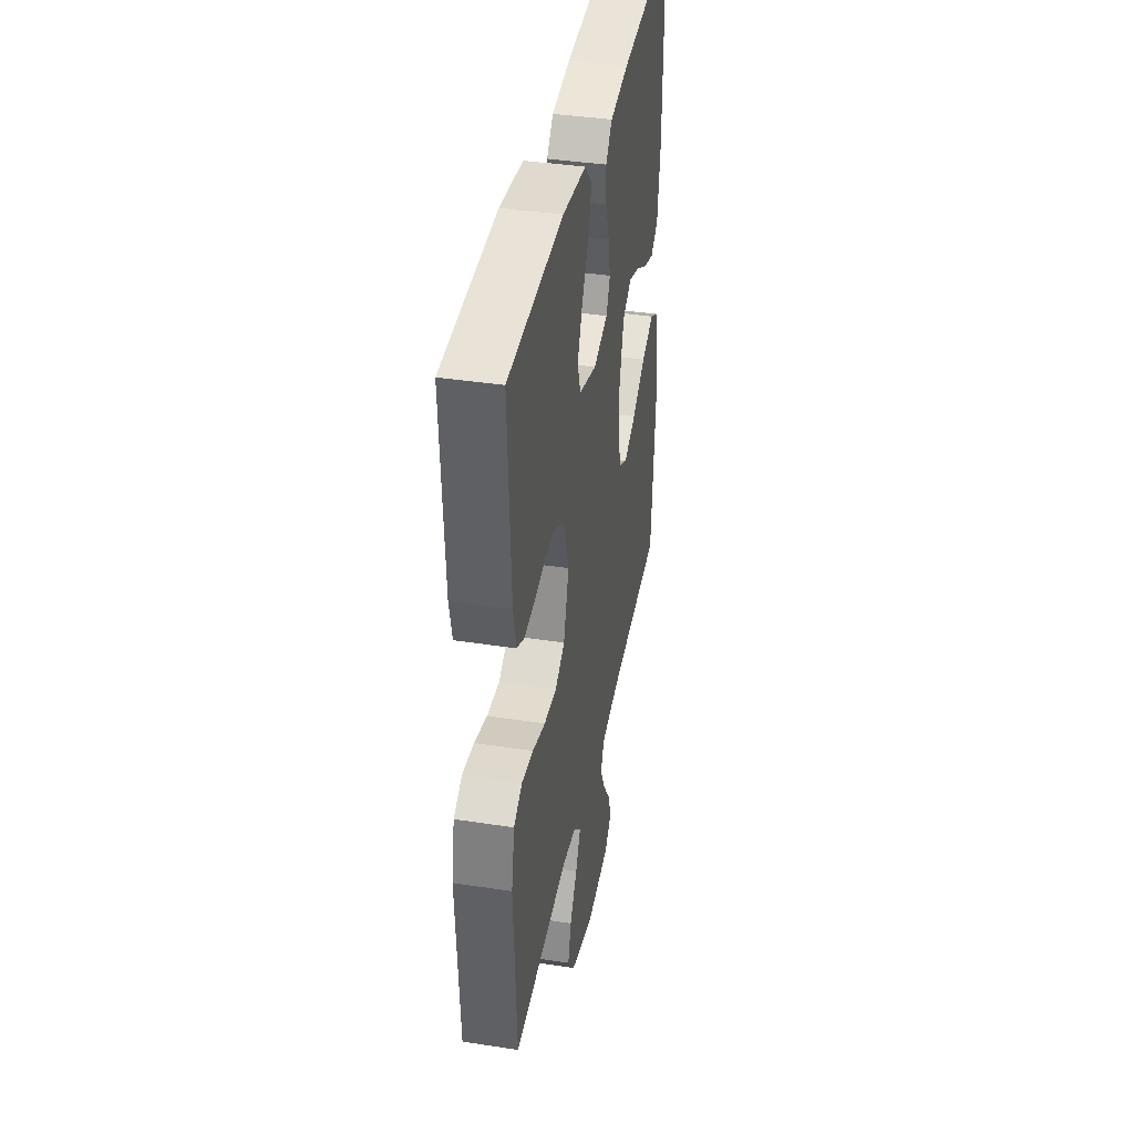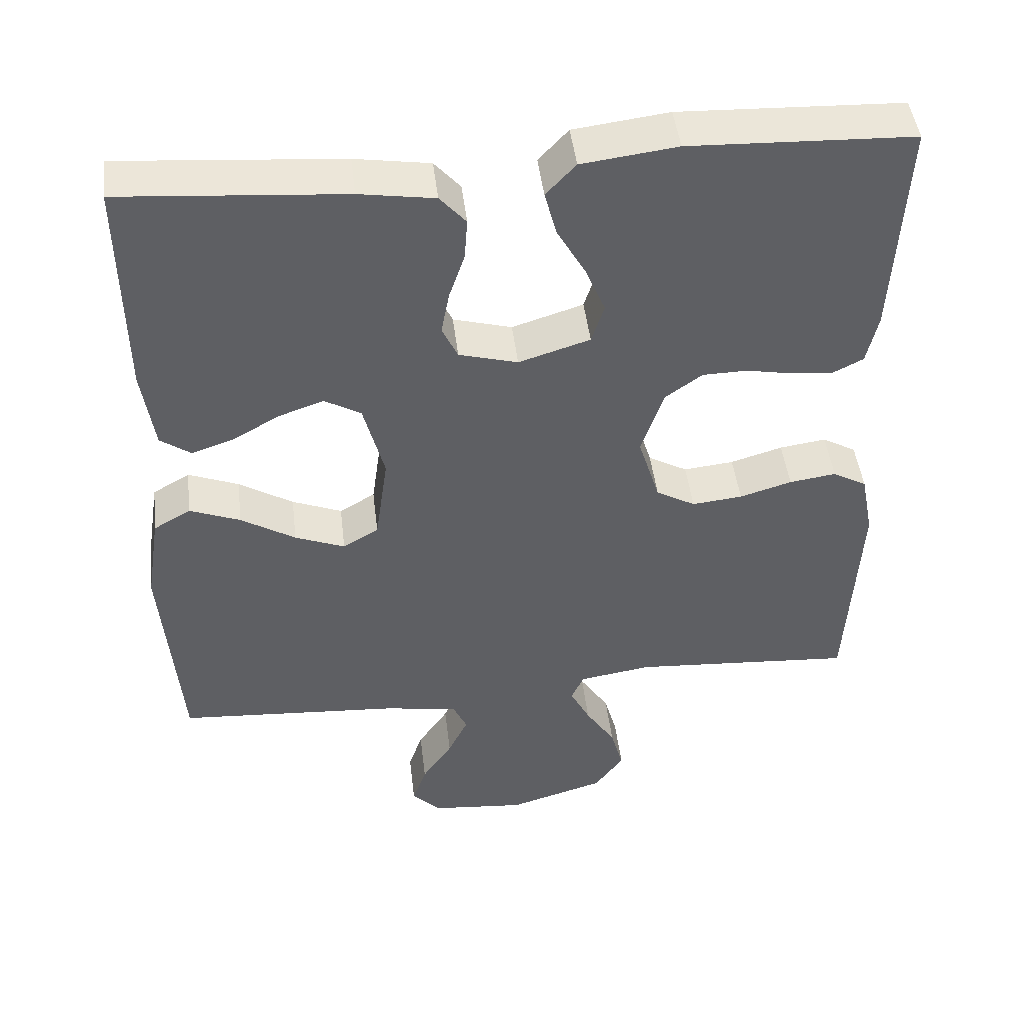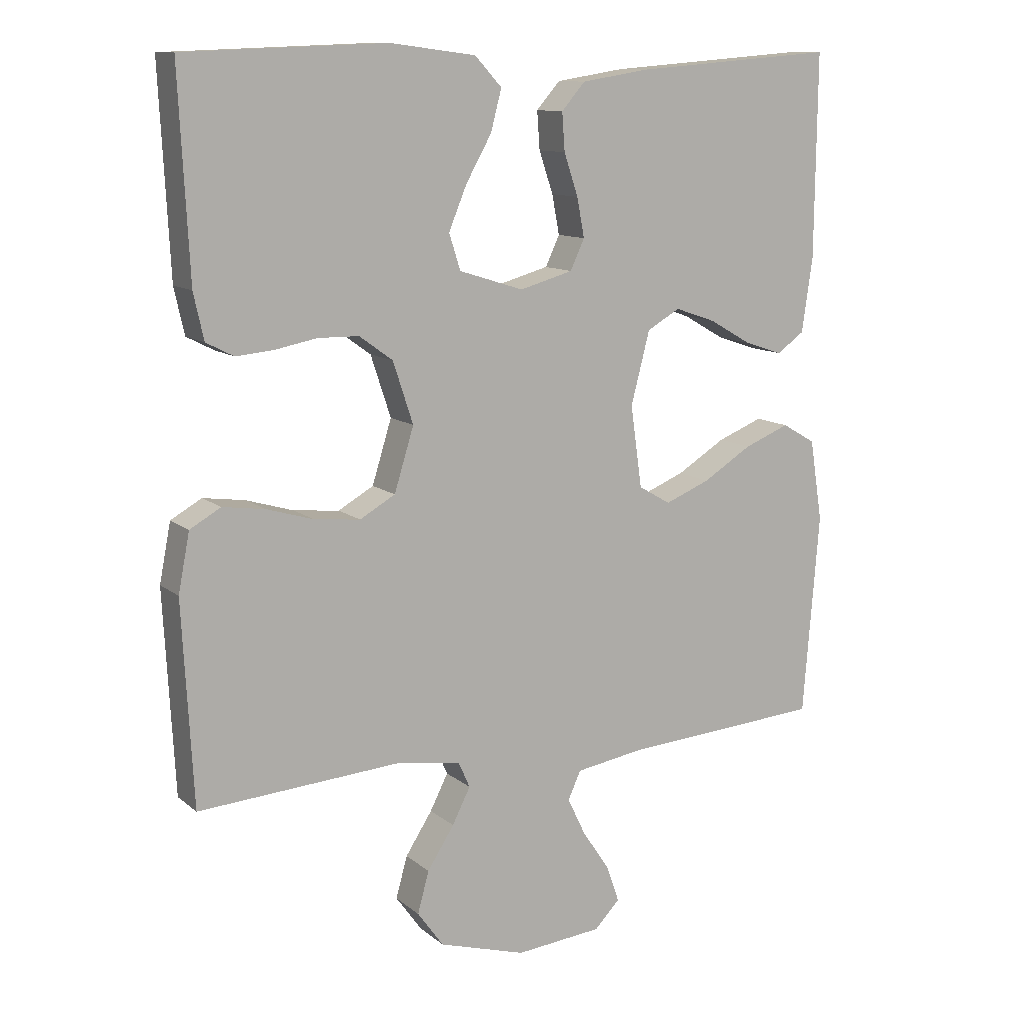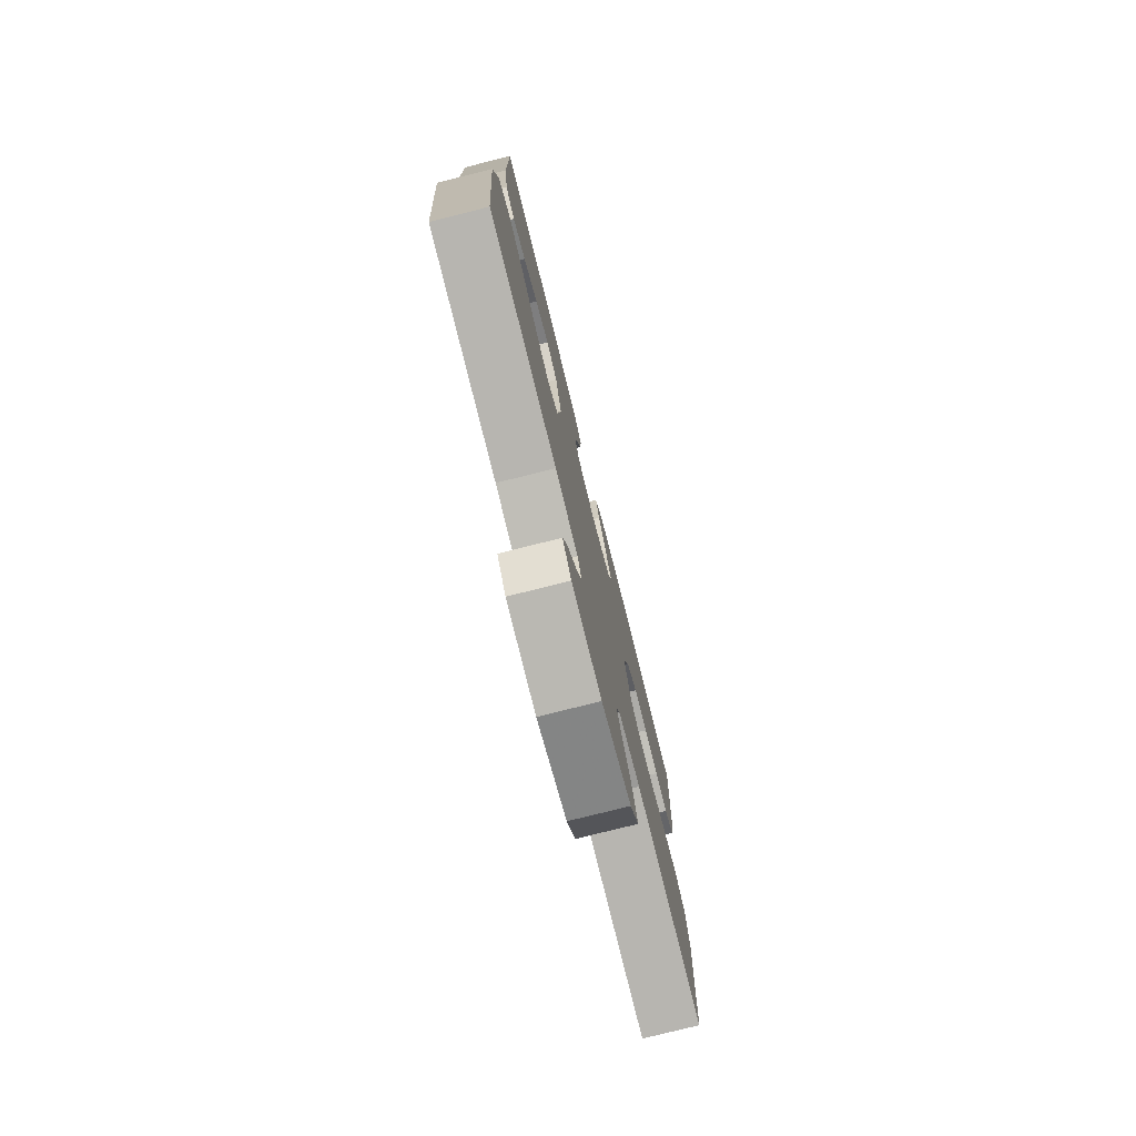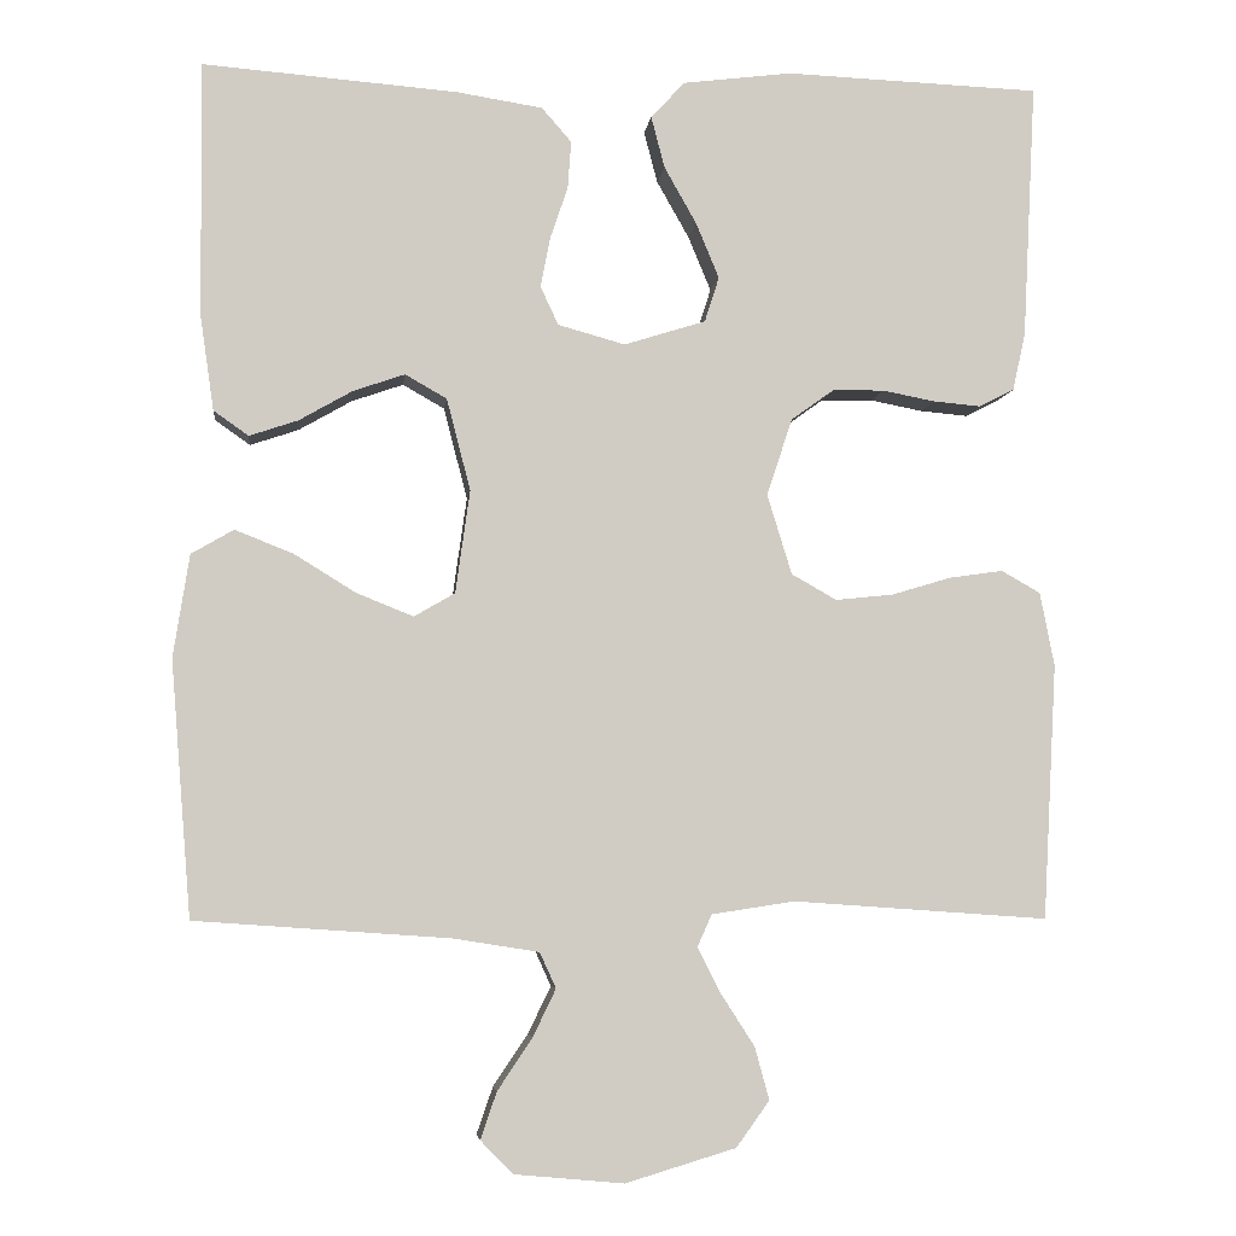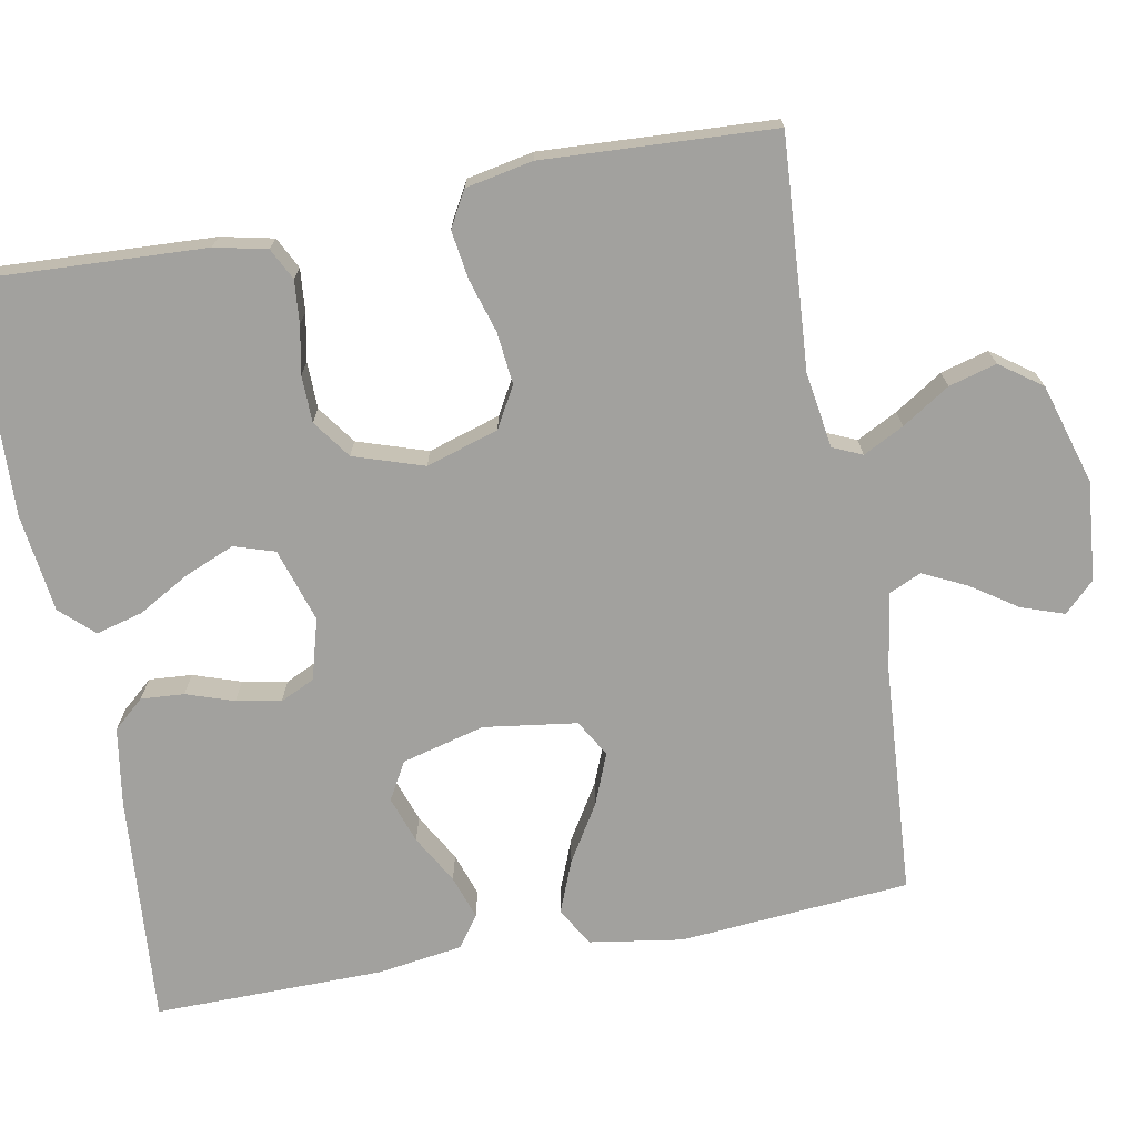
<metadata>
{"format":"obj","ext":"obj","renderer":"f3d","projection":"perspective","resolution":1024,"background":"white","views":[{"elev":39.6,"azim":100.8,"up":"+Z"},{"elev":46.4,"azim":-6.8,"up":"+Z"},{"elev":11.5,"azim":151.0,"up":"+Z"},{"elev":-77.5,"azim":-75.9,"up":"+Z"},{"elev":-5.2,"azim":-6.4,"up":"+Z"},{"elev":-72.0,"azim":100.6,"up":"+Y"}]}
</metadata>
<code>
v -0.5 0.07 0.5
v -0.2 0.07 0.476
v -0.099 0.07 0.46
v -0.064 0.07 0.42
v -0.068 0.07 0.364
v -0.089 0.07 0.302
v -0.1 0.07 0.244
v -0.079 0.07 0.199
v 0 0.07 0.177
v 0.096 0.07 0.207
v 0.113 0.07 0.26
v 0.086 0.07 0.325
v 0.048 0.07 0.392
v 0.032 0.07 0.453
v 0.072 0.07 0.496
v 0.2 0.07 0.512
v 0.5 0.07 0.5
v 0.485 0.07 0.2
v 0.47 0.07 0.132
v 0.429 0.07 0.111
v 0.373 0.07 0.116
v 0.311 0.07 0.128
v 0.25 0.07 0.127
v 0.2 0.07 0.091
v 0.17 0.07 0
v 0.199 0.07 -0.094
v 0.252 0.07 -0.124
v 0.32 0.07 -0.117
v 0.39 0.07 -0.096
v 0.453 0.07 -0.087
v 0.499 0.07 -0.113
v 0.516 0.07 -0.2
v 0.5 0.07 -0.5
v 0.2 0.07 -0.479
v 0.102 0.07 -0.494
v 0.085 0.07 -0.532
v 0.112 0.07 -0.585
v 0.152 0.07 -0.647
v 0.169 0.07 -0.709
v 0.13 0.07 -0.763
v 0 0.07 -0.802
v -0.129 0.07 -0.79
v -0.167 0.07 -0.751
v -0.148 0.07 -0.696
v -0.107 0.07 -0.635
v -0.08 0.07 -0.579
v -0.099 0.07 -0.537
v -0.2 0.07 -0.521
v -0.5 0.07 -0.5
v -0.524 0.07 -0.2
v -0.505 0.07 -0.079
v -0.455 0.07 -0.05
v -0.387 0.07 -0.077
v -0.314 0.07 -0.122
v -0.247 0.07 -0.149
v -0.199 0.07 -0.121
v -0.182 0.07 0
v -0.21 0.07 0.108
v -0.259 0.07 0.136
v -0.32 0.07 0.115
v -0.383 0.07 0.079
v -0.44 0.07 0.06
v -0.481 0.07 0.089
v -0.497 0.07 0.2
v -0.5 0 0.5
v -0.2 0 0.476
v -0.099 0 0.46
v -0.064 0 0.42
v -0.068 0 0.364
v -0.089 0 0.302
v -0.1 0 0.244
v -0.079 0 0.199
v 0 0 0.177
v 0.096 0 0.207
v 0.113 0 0.26
v 0.086 0 0.325
v 0.048 0 0.392
v 0.032 0 0.453
v 0.072 0 0.496
v 0.2 0 0.512
v 0.5 0 0.5
v 0.485 0 0.2
v 0.47 0 0.132
v 0.429 0 0.111
v 0.373 0 0.116
v 0.311 0 0.128
v 0.25 0 0.127
v 0.2 0 0.091
v 0.17 0 0
v 0.199 0 -0.094
v 0.252 0 -0.124
v 0.32 0 -0.117
v 0.39 0 -0.096
v 0.453 0 -0.087
v 0.499 0 -0.113
v 0.516 0 -0.2
v 0.5 0 -0.5
v 0.2 0 -0.479
v 0.102 0 -0.494
v 0.085 0 -0.532
v 0.112 0 -0.585
v 0.152 0 -0.647
v 0.169 0 -0.709
v 0.13 0 -0.763
v 0 0 -0.802
v -0.129 0 -0.79
v -0.167 0 -0.751
v -0.148 0 -0.696
v -0.107 0 -0.635
v -0.08 0 -0.579
v -0.099 0 -0.537
v -0.2 0 -0.521
v -0.5 0 -0.5
v -0.524 0 -0.2
v -0.505 0 -0.079
v -0.455 0 -0.05
v -0.387 0 -0.077
v -0.314 0 -0.122
v -0.247 0 -0.149
v -0.199 0 -0.121
v -0.182 0 0
v -0.21 0 0.108
v -0.259 0 0.136
v -0.32 0 0.115
v -0.383 0 0.079
v -0.44 0 0.06
v -0.481 0 0.089
v -0.497 0 0.2
f 60 61 62 63
f 59 60 63 64
f 51 52 53 54
f 51 54 55
f 48 49 50 51
f 47 48 51 55
f 46 47 55 56
f 42 43 44 45
f 42 45 46
f 41 42 46
f 37 38 39 40
f 36 37 40 41
f 31 32 33 34
f 31 34 35
f 28 29 30 31
f 27 28 31 35
f 26 27 35 36
f 19 20 21 22
f 19 22 23
f 18 19 23
f 17 18 23
f 16 17 23 24
f 12 13 14 15
f 11 12 15 16
f 10 11 16 24
f 3 4 5 6
f 3 6 7
f 2 3 7
f 59 64 1 2
f 58 59 2 7
f 57 58 7 8
f 56 57 8 9
f 25 26 36 41
f 25 41 46 56
f 24 25 56
f 9 10 24 56
f 127 126 125 124
f 128 127 124 123
f 118 117 116 115
f 119 118 115
f 115 114 113 112
f 119 115 112 111
f 120 119 111 110
f 109 108 107 106
f 110 109 106
f 110 106 105
f 104 103 102 101
f 105 104 101 100
f 98 97 96 95
f 99 98 95
f 95 94 93 92
f 99 95 92 91
f 100 99 91 90
f 86 85 84 83
f 87 86 83
f 87 83 82
f 87 82 81
f 88 87 81 80
f 79 78 77 76
f 80 79 76 75
f 88 80 75 74
f 70 69 68 67
f 71 70 67
f 71 67 66
f 66 65 128 123
f 71 66 123 122
f 72 71 122 121
f 73 72 121 120
f 105 100 90 89
f 120 110 105 89
f 120 89 88
f 120 88 74 73
f 1 65 66 2
f 2 66 67 3
f 3 67 68 4
f 4 68 69 5
f 5 69 70 6
f 6 70 71 7
f 7 71 72 8
f 8 72 73 9
f 9 73 74 10
f 10 74 75 11
f 11 75 76 12
f 12 76 77 13
f 13 77 78 14
f 14 78 79 15
f 15 79 80 16
f 16 80 81 17
f 17 81 82 18
f 18 82 83 19
f 19 83 84 20
f 20 84 85 21
f 21 85 86 22
f 22 86 87 23
f 23 87 88 24
f 24 88 89 25
f 25 89 90 26
f 26 90 91 27
f 27 91 92 28
f 28 92 93 29
f 29 93 94 30
f 30 94 95 31
f 31 95 96 32
f 32 96 97 33
f 33 97 98 34
f 34 98 99 35
f 35 99 100 36
f 36 100 101 37
f 37 101 102 38
f 38 102 103 39
f 39 103 104 40
f 40 104 105 41
f 41 105 106 42
f 42 106 107 43
f 43 107 108 44
f 44 108 109 45
f 45 109 110 46
f 46 110 111 47
f 47 111 112 48
f 48 112 113 49
f 49 113 114 50
f 50 114 115 51
f 51 115 116 52
f 52 116 117 53
f 53 117 118 54
f 54 118 119 55
f 55 119 120 56
f 56 120 121 57
f 57 121 122 58
f 58 122 123 59
f 59 123 124 60
f 60 124 125 61
f 61 125 126 62
f 62 126 127 63
f 63 127 128 64
f 64 128 65 1

</code>
